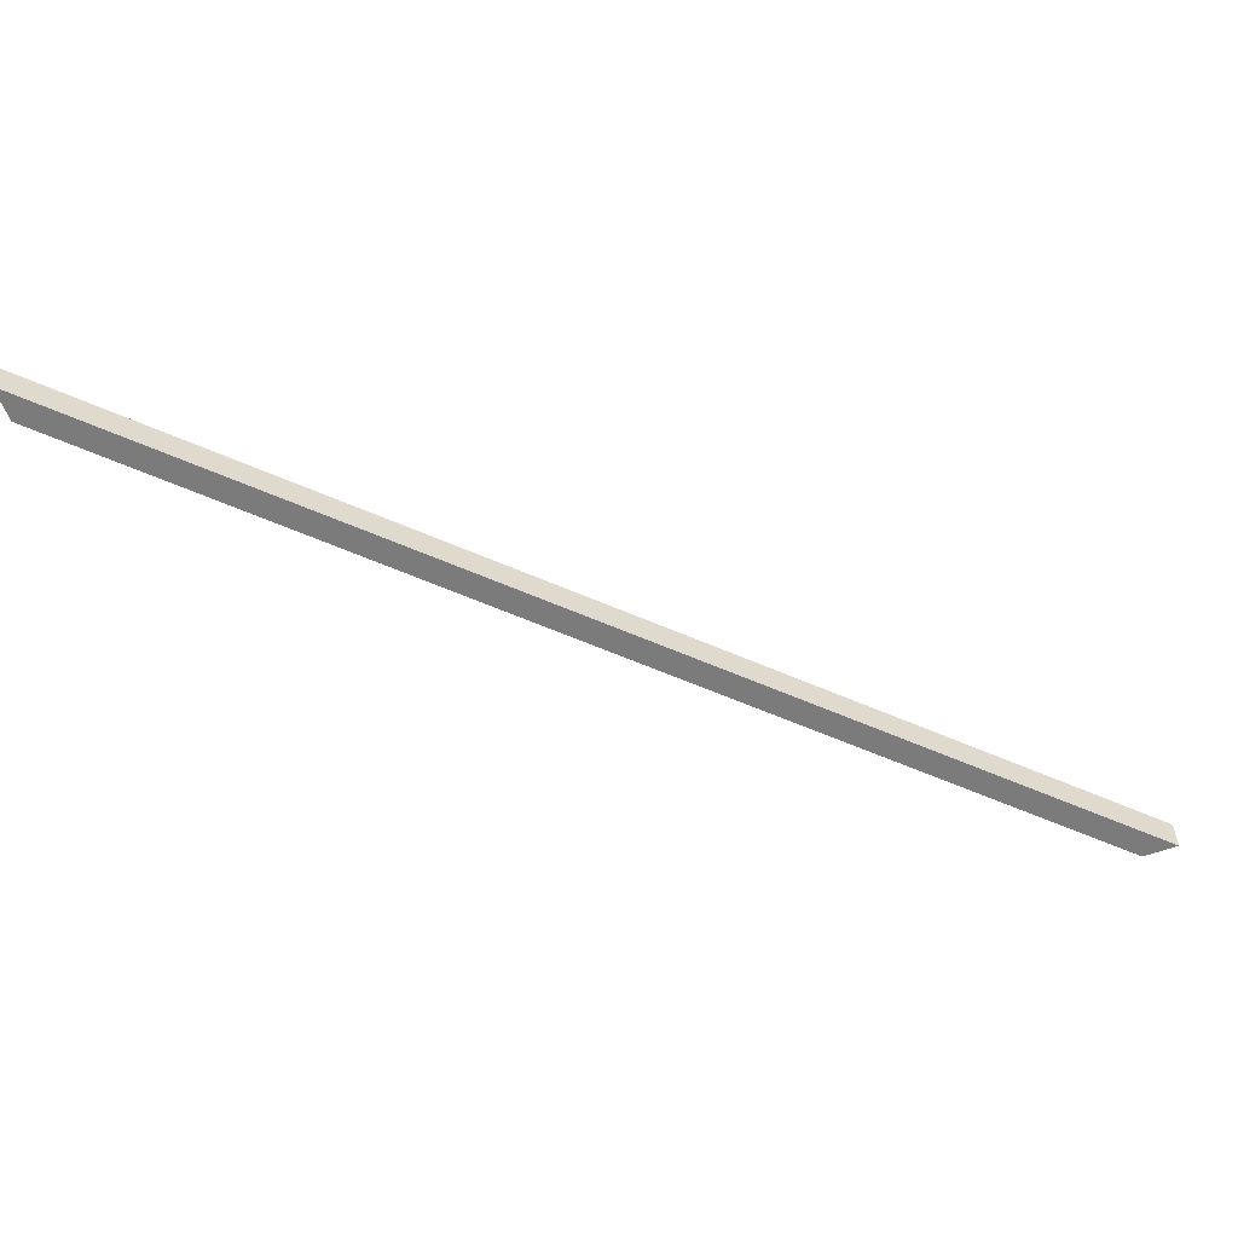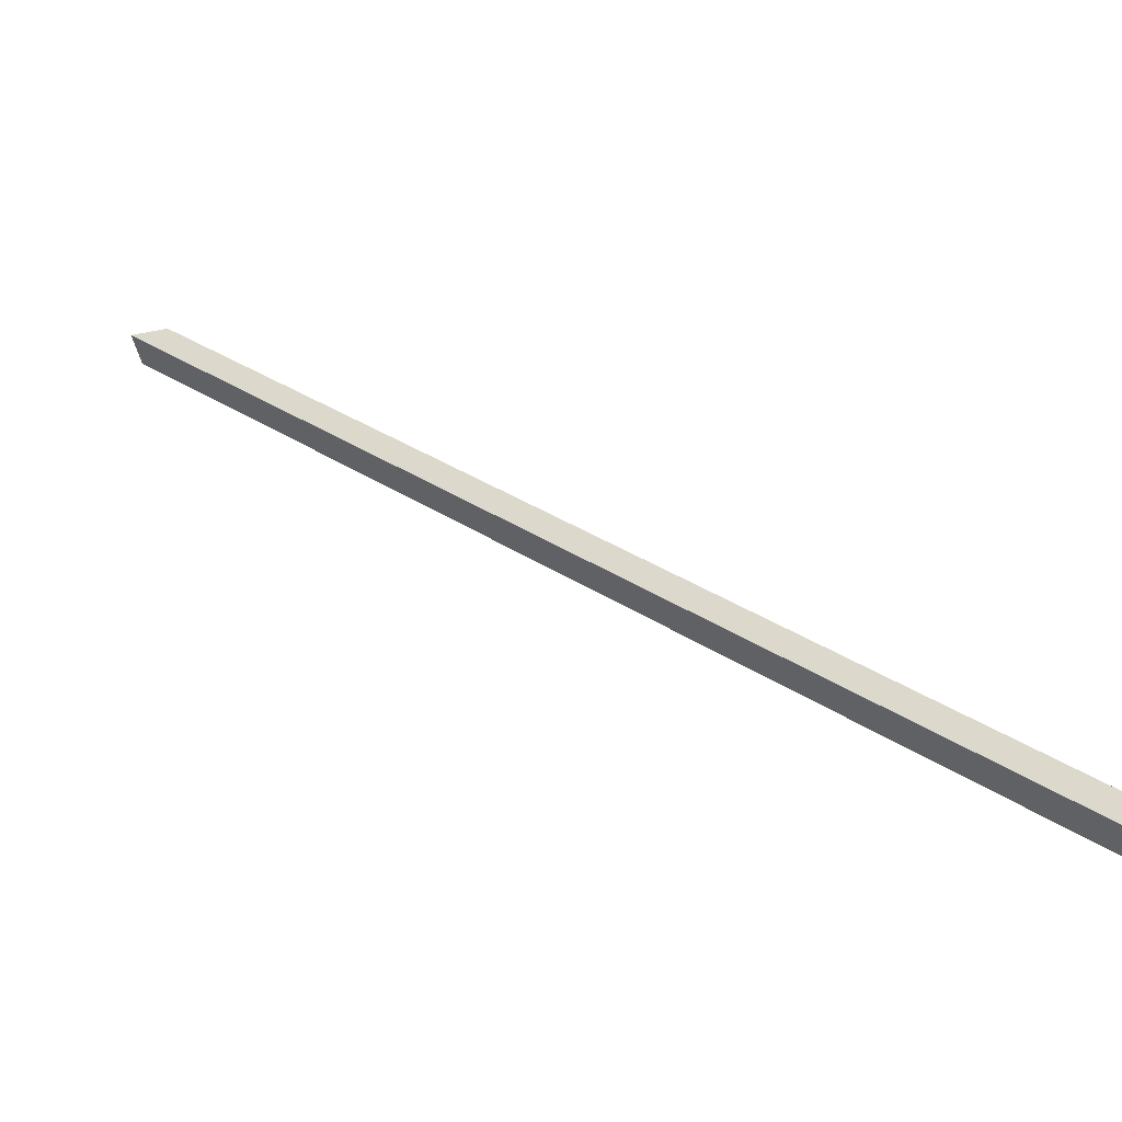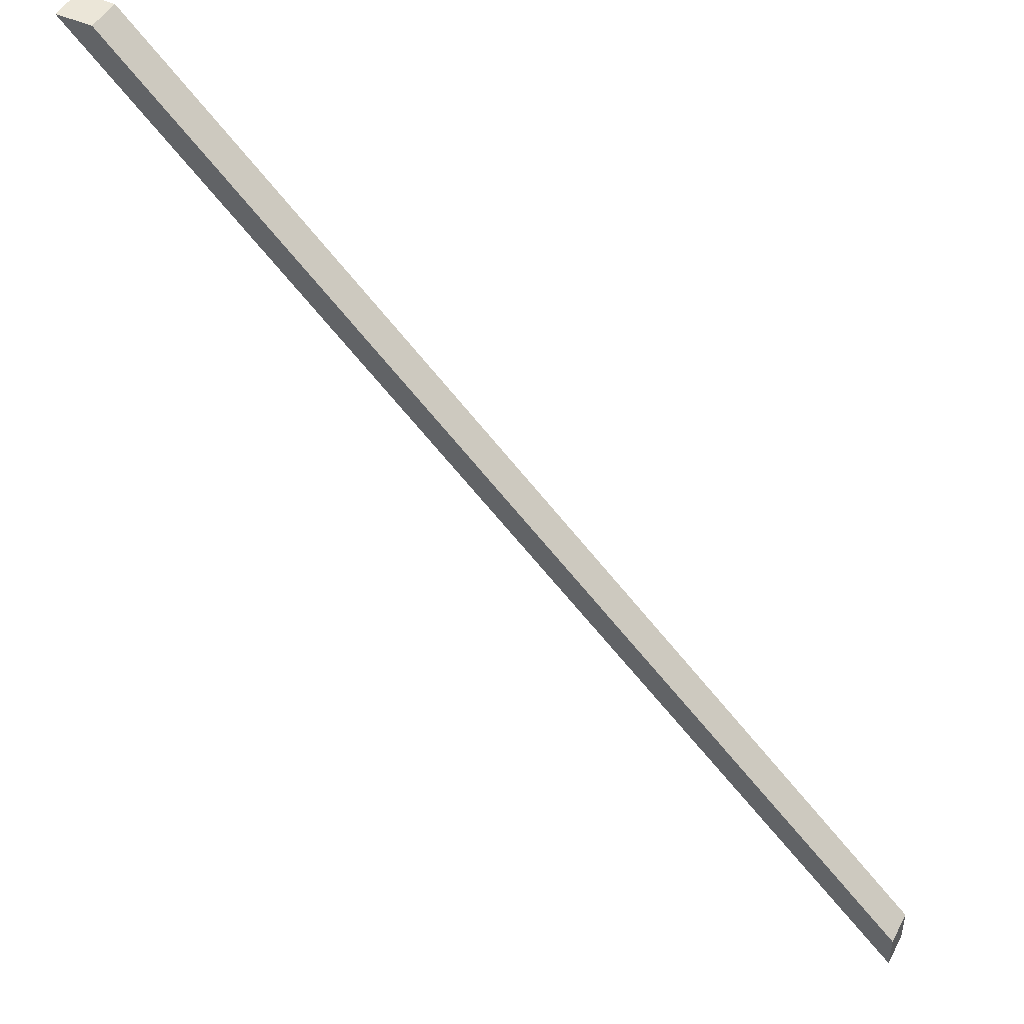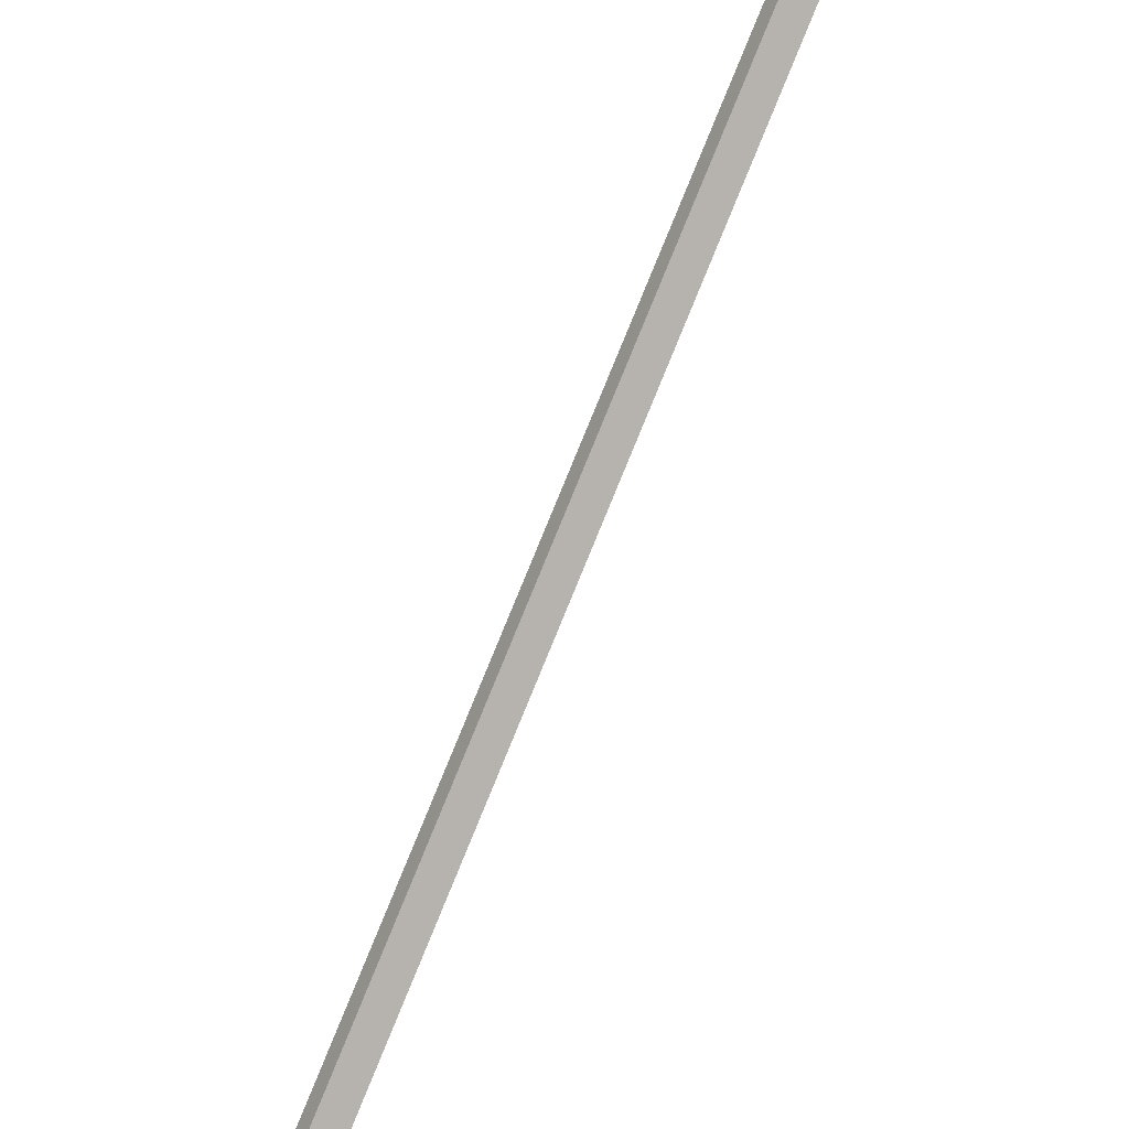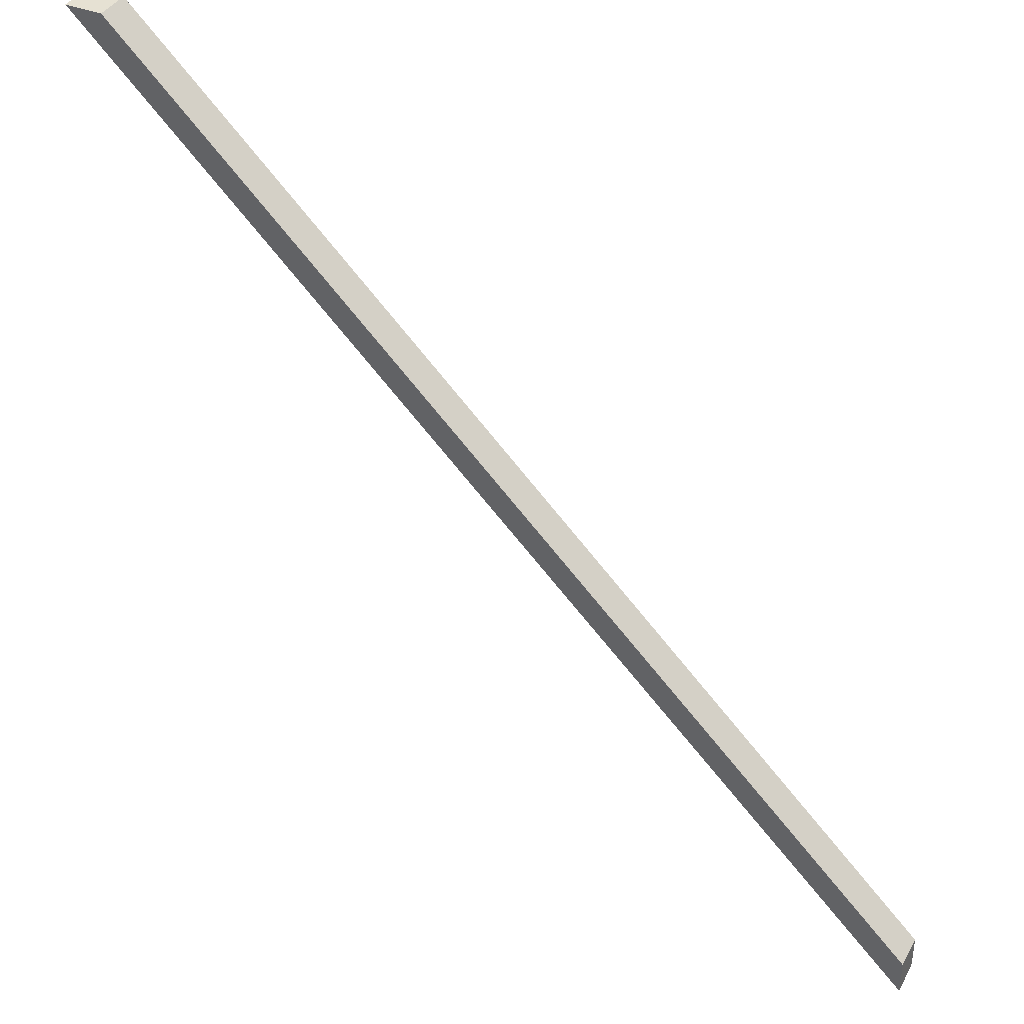
<metadata>
{"format":"obj","ext":"obj","renderer":"f3d","projection":"perspective","resolution":1024,"background":"white","views":[{"elev":-58.4,"azim":110.5,"up":"+Y"},{"elev":-49.3,"azim":-167.4,"up":"+Z"},{"elev":46.4,"azim":-153.0,"up":"+Z"},{"elev":-42.5,"azim":57.2,"up":"+Z"},{"elev":38.8,"azim":-153.4,"up":"+Z"}]}
</metadata>
<code>
o BeehiveLine_mesh819
v 1.669 0 0
v 0 0 -1.669
v 1.745 0 0
v 0 1e-06 -1.745
v 1.669 -0.07192 0
v 0 -0.07192 -1.669
v 1.745 -0.07192 0
v 0 -0.07192 -1.745
f 4 1 3
f 1 4 2
f 8 7 5
f 5 6 8
f 2 4 8 6
f 3 1 5 7
f 1 2 6 5
f 4 3 7 8

</code>
